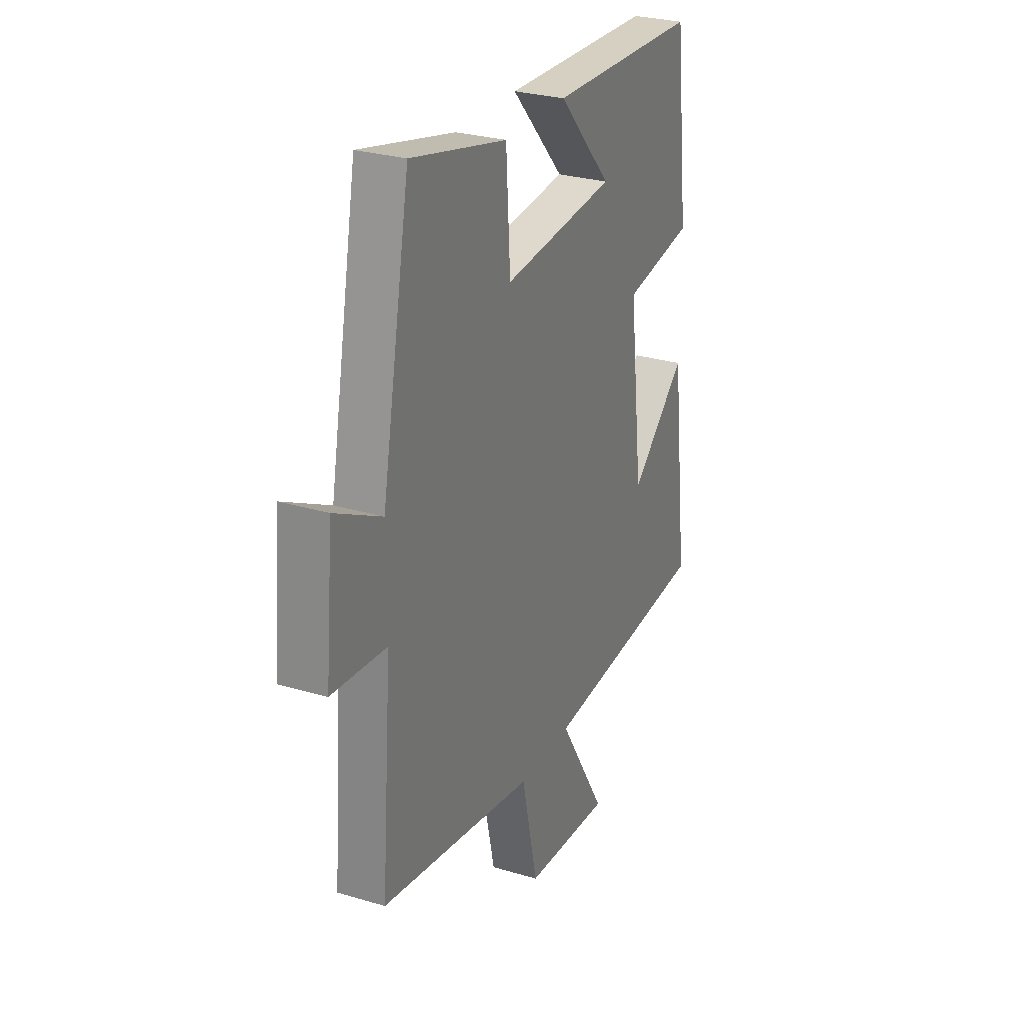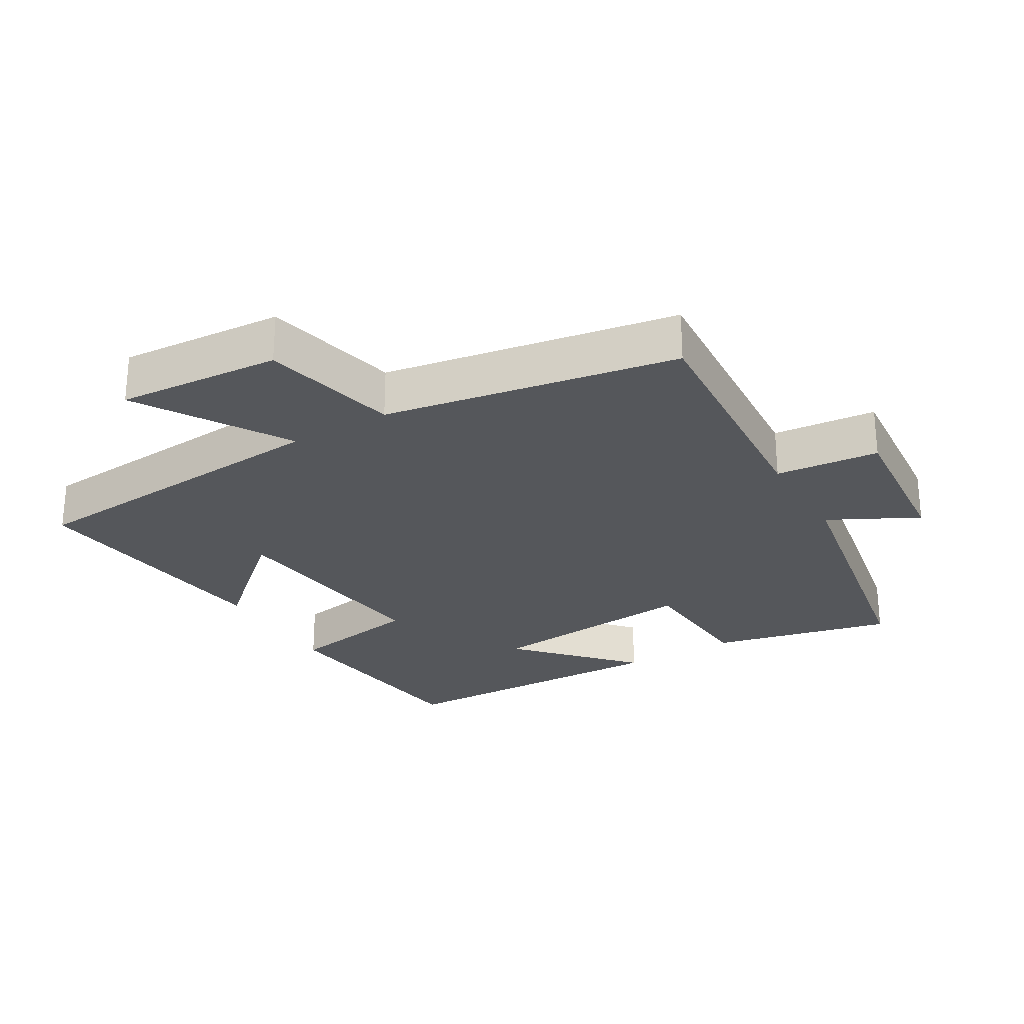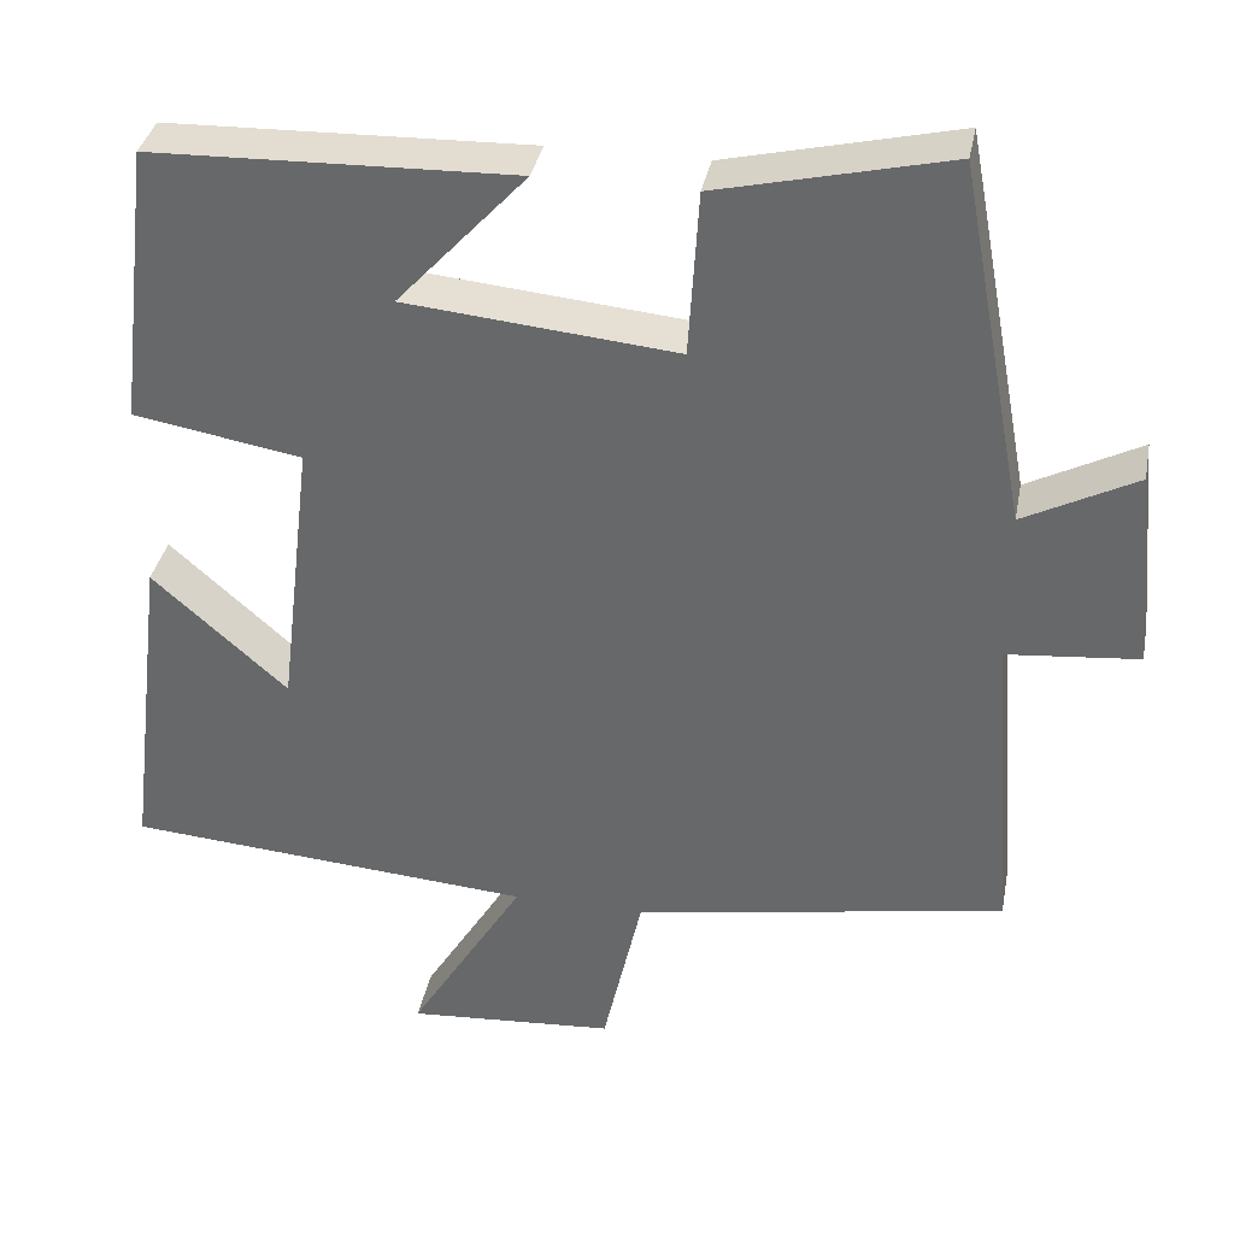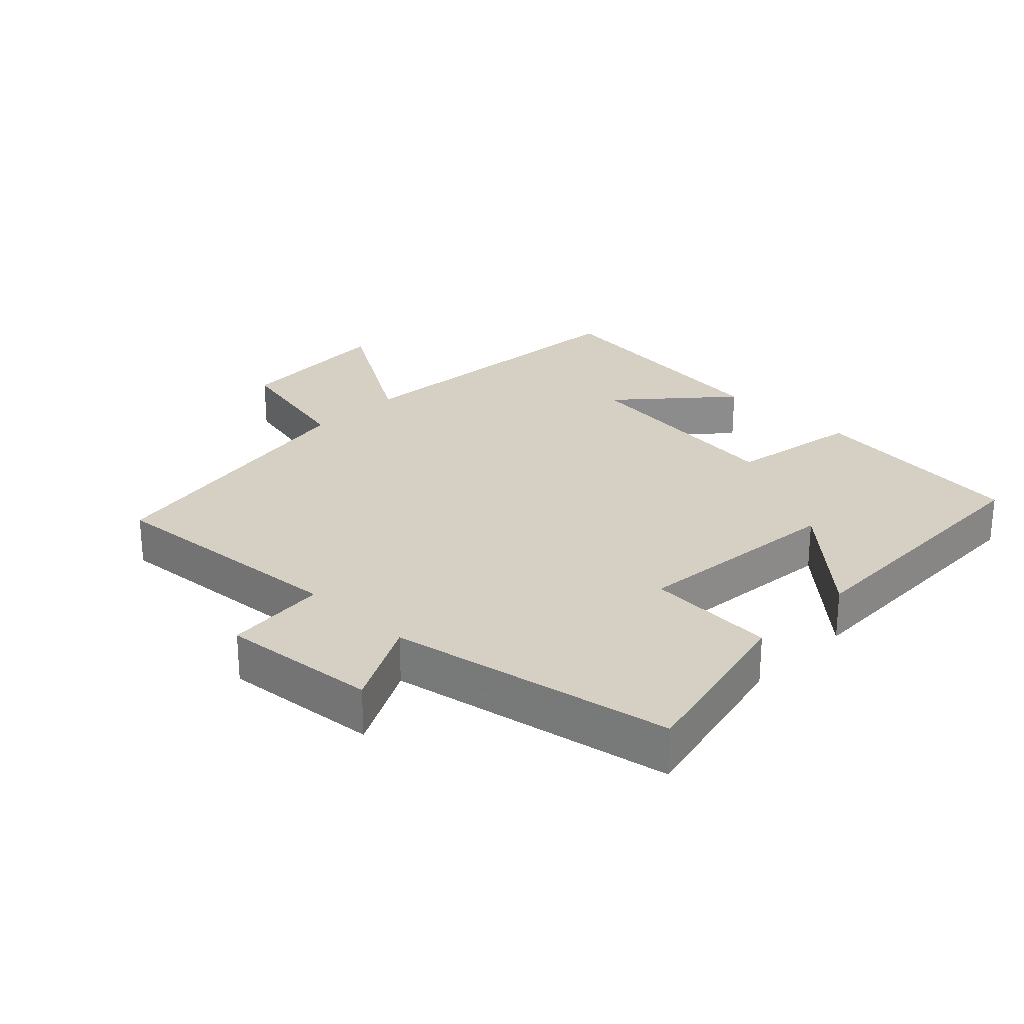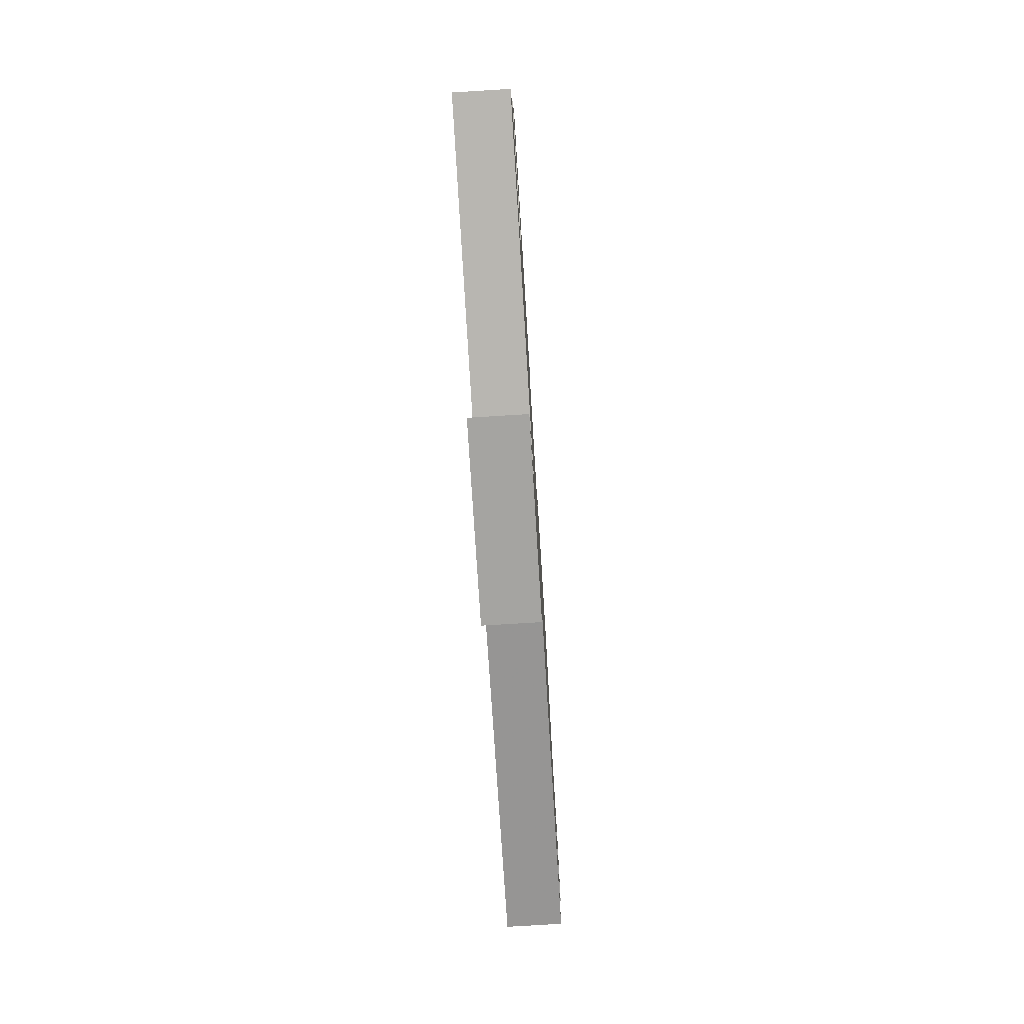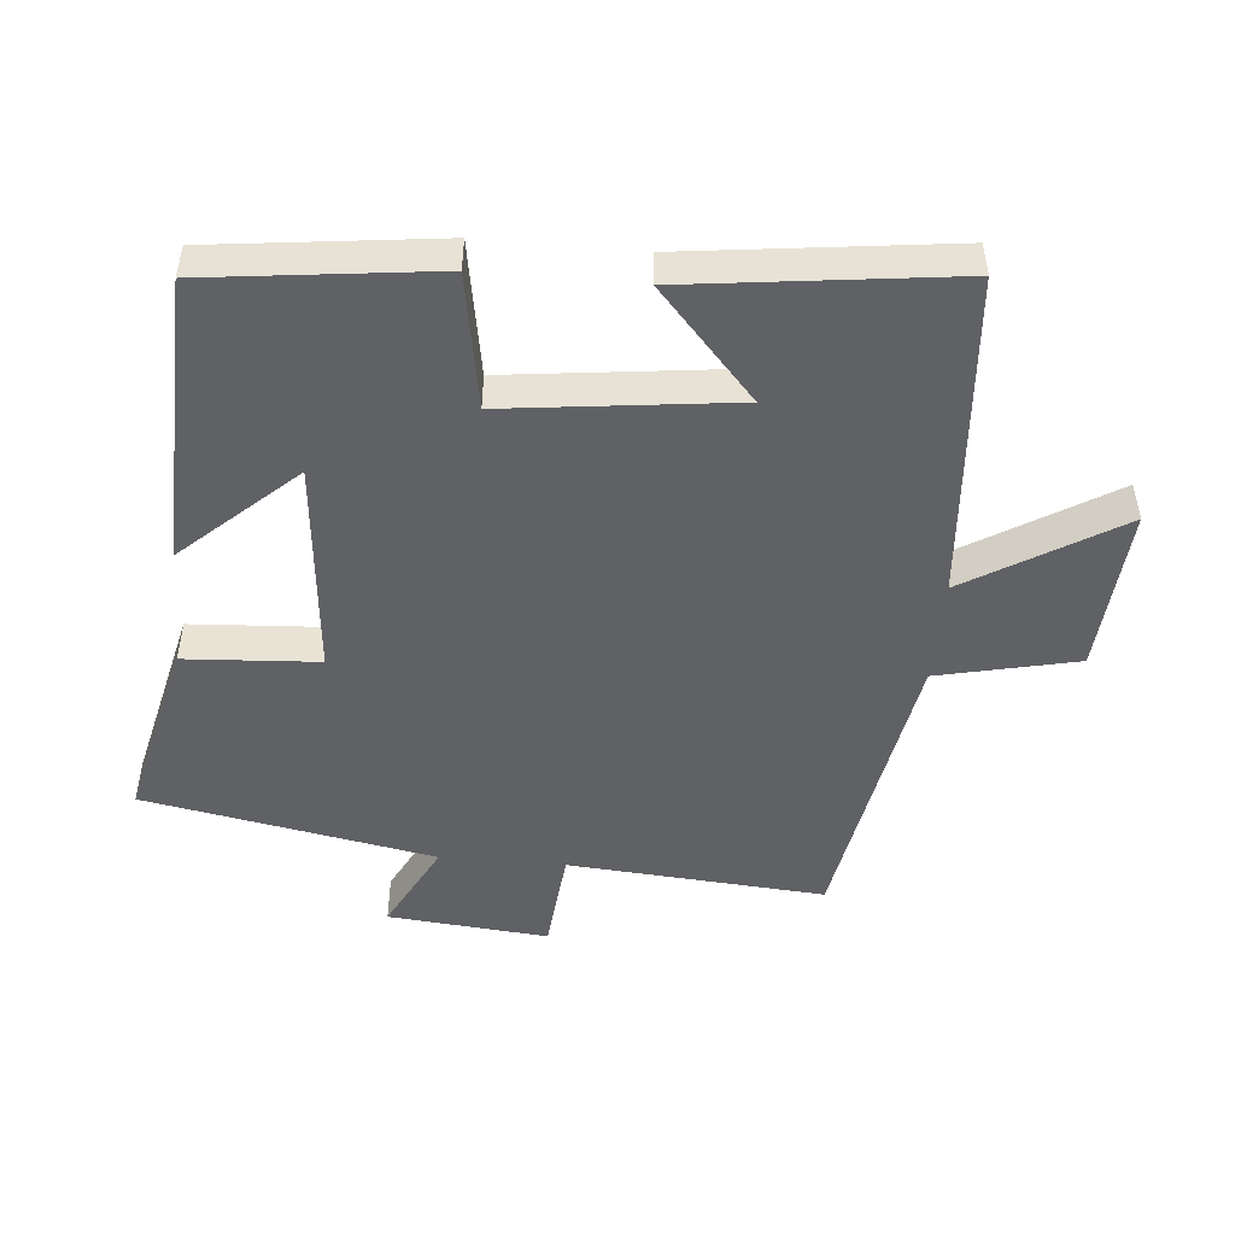
<metadata>
{"format":"obj","ext":"obj","renderer":"f3d","projection":"perspective","resolution":1024,"background":"white","views":[{"elev":27.9,"azim":-65.5,"up":"+Z"},{"elev":-26.7,"azim":-149.3,"up":"+Y"},{"elev":36.0,"azim":-169.1,"up":"+Z"},{"elev":26.0,"azim":-45.7,"up":"+Y"},{"elev":-77.3,"azim":93.5,"up":"+Z"},{"elev":-48.6,"azim":84.9,"up":"+Y"}]}
</metadata>
<code>
v -0.42 0.07 0.564
v -0.148 0.07 0.5
v -0.136 0.07 0.304
v 0.184 0.07 0.334
v 0.032 0.07 0.5
v 0.46 0.07 0.487
v 0.5 0.07 0.153
v 0.301 0.07 0.119
v 0.341 0.07 -0.215
v 0.5 0.07 -0.073
v 0.548 0.07 -0.463
v 0.066 0.07 -0.5
v 0.202 0.07 -0.723
v -0.044 0.07 -0.705
v -0.09 0.07 -0.5
v -0.529 0.07 -0.423
v -0.5 0.07 -0.045
v -0.655 0.07 -0.03
v -0.633 0.07 0.206
v -0.5 0.07 0.137
v -0.42 0 0.564
v -0.148 0 0.5
v -0.136 0 0.304
v 0.184 0 0.334
v 0.032 0 0.5
v 0.46 0 0.487
v 0.5 0 0.153
v 0.301 0 0.119
v 0.341 0 -0.215
v 0.5 0 -0.073
v 0.548 0 -0.463
v 0.066 0 -0.5
v 0.202 0 -0.723
v -0.044 0 -0.705
v -0.09 0 -0.5
v -0.529 0 -0.423
v -0.5 0 -0.045
v -0.655 0 -0.03
v -0.633 0 0.206
v -0.5 0 0.137
f 17 18 19 20
f 17 20 1 2
f 15 16 17 2
f 12 13 14 15
f 9 10 11 12
f 8 9 12 15
f 6 7 8
f 4 5 6
f 4 6 8 15
f 15 2 3
f 3 4 15
f 40 39 38 37
f 22 21 40 37
f 22 37 36 35
f 35 34 33 32
f 32 31 30 29
f 35 32 29 28
f 28 27 26
f 26 25 24
f 35 28 26 24
f 23 22 35
f 35 24 23
f 1 21 22 2
f 2 22 23 3
f 3 23 24 4
f 4 24 25 5
f 5 25 26 6
f 6 26 27 7
f 7 27 28 8
f 8 28 29 9
f 9 29 30 10
f 10 30 31 11
f 11 31 32 12
f 12 32 33 13
f 13 33 34 14
f 14 34 35 15
f 15 35 36 16
f 16 36 37 17
f 17 37 38 18
f 18 38 39 19
f 19 39 40 20
f 20 40 21 1

</code>
